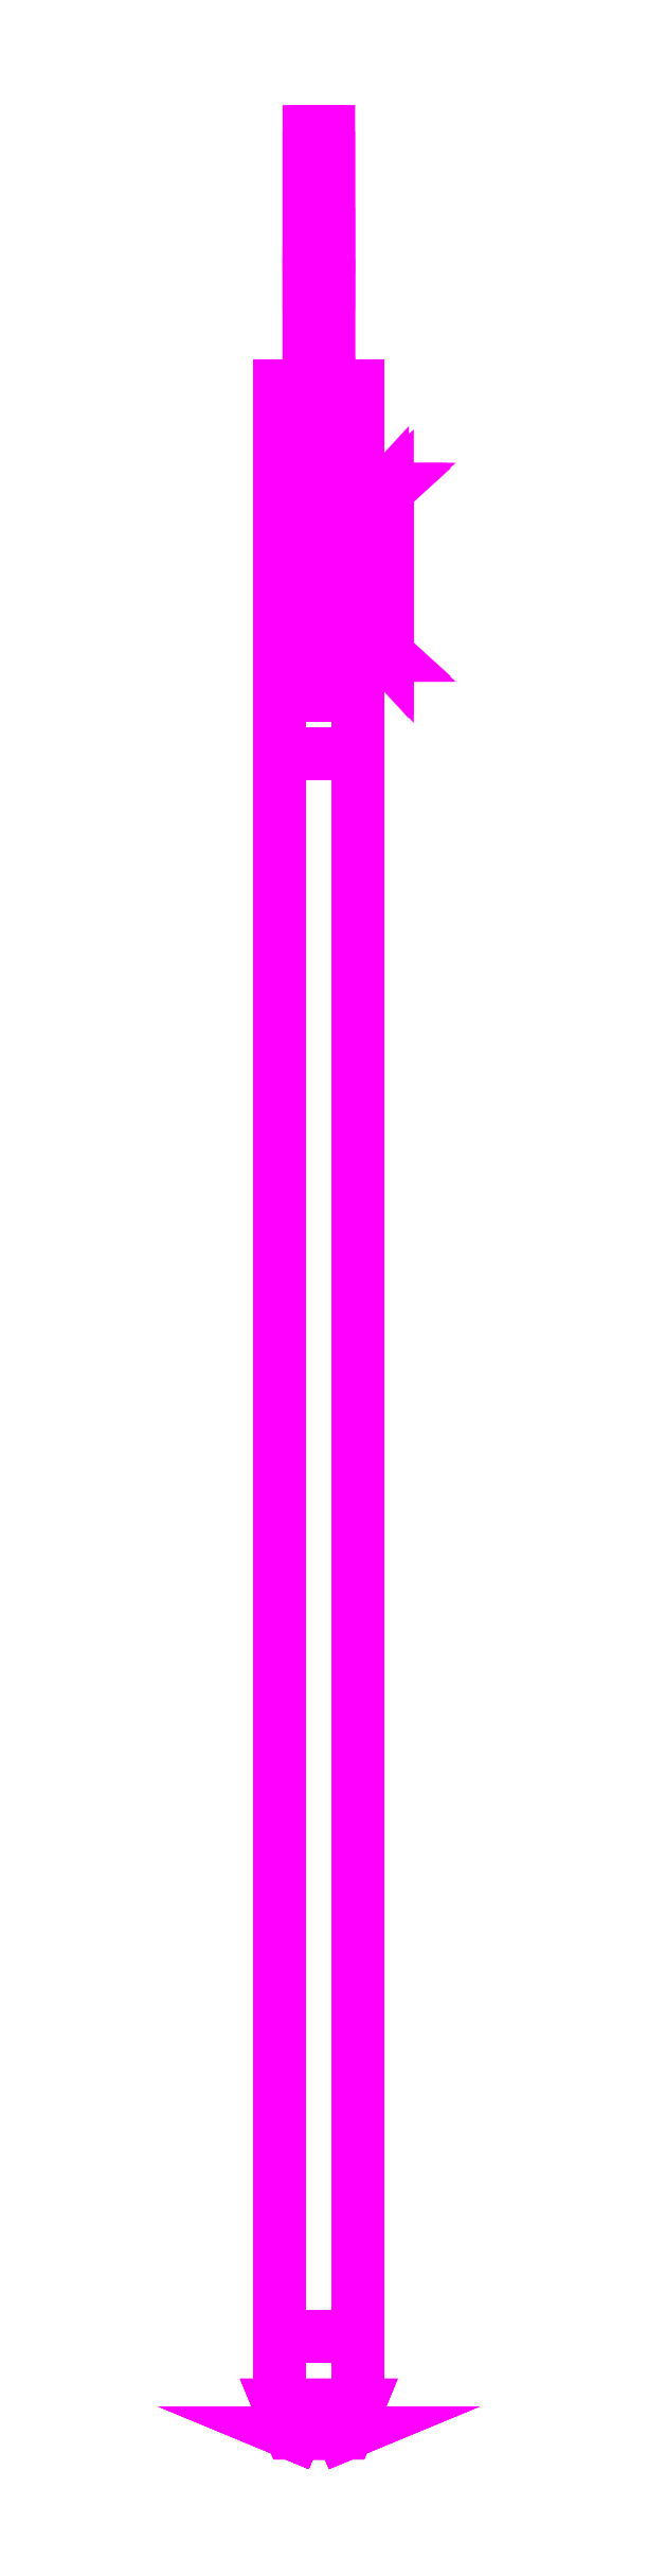
<metadata>
{"format":"dxf","ext":"dxf","renderer":"ezdxf+matplotlib","layout":"modelspace","background":"white","min_lineweight":24,"dpi":150}
</metadata>
<code>
0
SECTION
2
ENTITIES
0
3DFACE
8
TRAIL2
10
-0.08
20
3.68
30
1e-16
11
-0.08
21
3.54
31
-0.18
12
0.08
22
3.54
32
-0.18
13
0.08
23
3.68
33
1e-16
0
3DFACE
8
TRAIL2
10
0.08
20
3.68
30
1e-16
11
0.08
21
3.54
31
-0.18
12
0.08
22
3.49
32
-0.18
13
0.08
23
3.37
33
0.05
0
3DFACE
8
TRAIL2
10
0.08
20
3.37
30
0.05
11
0.08
21
3.49
31
-0.18
12
-0.08
22
3.49
32
-0.18
13
-0.08
23
3.37
33
0.05
0
3DFACE
8
TRAIL2
10
-0.08
20
3.49
30
-0.18
11
-0.08
21
3.54
31
-0.18
12
-0.08
22
3.68
32
1e-16
13
-0.08
23
3.37
33
0.05
0
3DFACE
8
TRAIL2
10
0.08
20
3.49
30
-0.18
11
0.08
21
3.54
31
-0.18
12
-0.08
22
3.54
32
-0.18
13
-0.08
23
3.49
33
-0.18
0
3DFACE
8
TRAIL2
10
-0.08
20
0.14
30
0.97
11
-0.08
21
0.14
31
0.67
12
-0.08
22
3.37
32
0.05
13
-0.08
23
3.37
33
0.23
0
3DFACE
8
TRAIL2
10
0.08
20
3.37
30
0.23
11
0.08
21
0.14
31
0.97
12
-0.08
22
0.14
32
0.97
13
-0.08
23
3.37
33
0.23
0
3DFACE
8
TRAIL2
10
0.08
20
3.37
30
0.05
11
0.08
21
0.14
31
0.67
12
0.08
22
0.14
32
0.97
13
0.08
23
3.37
33
0.23
0
3DFACE
8
TRAIL2
10
-0.08
20
-2e-16
30
0.6
11
-0.08
21
0.14
31
0.7
12
0.08
22
0.14
32
0.7
13
0.08
23
-2e-16
33
0.6
0
3DFACE
8
TRAIL2
10
0.08
20
0.14
30
0.7
11
0.08
21
0.14
31
0.67
12
0.08
22
-2e-16
32
0.57
13
0.08
23
-2e-16
33
0.6
0
3DFACE
8
TRAIL2
10
-0.08
20
-2e-16
30
0.57
11
-0.08
21
0.14
31
0.67
12
-0.08
22
0.14
32
0.7
13
-0.08
23
-2e-16
33
0.6
0
3DFACE
8
TRAIL2
10
-0.08
20
3.37
30
0.05
11
-0.08
21
0.14
31
0.67
12
0.08
22
0.14
32
0.67
13
0.08
23
3.37
33
0.05
0
3DFACE
8
TRAIL2
10
-0.02
20
4.38
30
0.52
11
0
21
4.366
31
0.5341
12
0
22
4.03
32
0.25
13
-0.02
23
4.05
33
0.23
0
3DFACE
8
TRAIL2
10
0
20
4.366
30
0.5341
11
0.02
21
4.38
31
0.52
12
0.02
22
4.05
32
0.23
13
0
23
4.03
33
0.25
0
3DFACE
8
TRAIL2
10
0.02
20
4.38
30
0.52
11
0
21
4.394
31
0.5059
12
0
22
4.07
32
0.21
13
0.02
23
4.05
33
0.23
0
3DFACE
8
TRAIL2
10
0
20
4.394
30
0.5059
11
-0.02
21
4.38
31
0.52
12
-0.02
22
4.05
32
0.23
13
0
23
4.07
33
0.21
0
3DFACE
8
TRAIL2
10
-0.08
20
3.68
30
1e-16
11
-0.08
21
4.12
31
0.11
12
-0.08
22
4.12
32
0.16
13
-0.08
23
4.09
33
0.16
0
3DFACE
8
TRAIL2
10
0.08
20
4.12
30
0.16
11
0.08
21
4.12
31
0.11
12
0.08
22
3.68
32
1e-16
13
0.08
23
4.09
33
0.16
0
3DFACE
8
TRAIL2
10
0.08
20
3.68
30
1e-16
11
0.08
21
4.12
31
0.11
12
-0.08
22
4.12
32
0.11
13
-0.08
23
3.68
33
1e-16
0
3DFACE
8
TRAIL2
10
0.08
20
4.09
30
0.16
11
0.08
21
3.68
31
1e-16
12
0.08
22
3.37
32
0.05
13
0.08
23
3.37
33
0.23
0
3DFACE
8
TRAIL2
10
-0.08
20
3.37
30
0.05
11
-0.08
21
3.68
31
1e-16
12
-0.08
22
4.09
32
0.16
13
-0.08
23
3.37
33
0.23
0
3DFACE
8
TRAIL2
10
-0.08
20
4.12
30
0.16
11
-0.08
21
4.12
31
0.11
12
0.08
22
4.12
32
0.11
13
0.08
23
4.12
33
0.16
0
3DFACE
8
TRAIL2
10
-0.08
20
4.09
30
0.16
11
-0.08
21
4.12
31
0.16
12
0.08
22
4.12
32
0.16
13
0.08
23
4.09
33
0.16
0
3DFACE
8
TRAIL2
10
-0.08
20
3.37
30
0.23
11
-0.08
21
4.09
31
0.16
12
0.08
22
4.09
32
0.16
13
0.08
23
3.37
33
0.23
0
3DFACE
8
TRAIL2
10
0.08
20
3.89
30
0.1509
11
0.08
21
3.901
31
0.16
12
0.13
22
3.901
32
0.16
13
0.12
23
3.89
33
0.1509
0
3DFACE
8
TRAIL2
10
0.08
20
3.901
30
0.16
11
0.08
21
3.91
31
0.1491
12
0.14
22
3.91
32
0.1491
13
0.13
23
3.901
33
0.16
0
3DFACE
8
TRAIL2
10
0.08
20
3.91
30
0.1491
11
0.08
21
3.899
31
0.14
12
0.13
22
3.899
32
0.14
13
0.14
23
3.91
33
0.1491
0
3DFACE
8
TRAIL2
10
0.08
20
3.899
30
0.14
11
0.08
21
3.89
31
0.1509
12
0.12
22
3.89
32
0.1509
13
0.13
23
3.899
33
0.14
0
3DFACE
8
TRAIL2
10
0.12
20
3.89
30
0.1509
11
0.13
21
3.901
31
0.16
12
0.13
22
3.582
32
0.1879
13
0.12
23
3.591
33
0.177
0
3DFACE
8
TRAIL2
10
0.13
20
3.901
30
0.16
11
0.14
21
3.91
31
0.1491
12
0.14
22
3.571
32
0.1788
13
0.13
23
3.582
33
0.1879
0
3DFACE
8
TRAIL2
10
0.14
20
3.91
30
0.1491
11
0.13
21
3.899
31
0.14
12
0.13
22
3.58
32
0.1679
13
0.14
23
3.571
33
0.1788
0
3DFACE
8
TRAIL2
10
0.13
20
3.899
30
0.14
11
0.12
21
3.89
31
0.1509
12
0.12
22
3.591
32
0.177
13
0.13
23
3.58
33
0.1679
0
3DFACE
8
TRAIL2
10
0.08
20
3.571
30
0.1788
11
0.08
21
3.582
31
0.1879
12
0.13
22
3.582
32
0.1879
13
0.14
23
3.571
33
0.1788
0
3DFACE
8
TRAIL2
10
0.08
20
3.582
30
0.1879
11
0.08
21
3.591
31
0.177
12
0.12
22
3.591
32
0.177
13
0.13
23
3.582
33
0.1879
0
3DFACE
8
TRAIL2
10
0.08
20
3.591
30
0.177
11
0.08
21
3.58
31
0.1679
12
0.13
22
3.58
32
0.1679
13
0.12
23
3.591
33
0.177
0
3DFACE
8
TRAIL2
10
0.08
20
3.58
30
0.1679
11
0.08
21
3.571
31
0.1788
12
0.14
22
3.571
32
0.1788
13
0.13
23
3.58
33
0.1679
0
3DFACE
8
TRAIL2
10
-0.02
20
3.65
30
0.2
11
0
21
3.67
31
0.2
12
0
22
3.67
32
0.21
13
-0.02
23
3.65
33
0.23
0
3DFACE
8
TRAIL2
10
0
20
3.67
30
0.2
11
0.02
21
3.65
31
0.2
12
0.02
22
3.65
32
0.23
13
0
23
3.67
33
0.21
0
3DFACE
8
TRAIL2
10
0.02
20
3.65
30
0.2
11
0
21
3.63
31
0.2
12
0
22
3.63
32
0.25
13
0.02
23
3.65
33
0.23
0
3DFACE
8
TRAIL2
10
0
20
3.63
30
0.2
11
-0.02
21
3.65
31
0.2
12
-0.02
22
3.65
32
0.23
13
0
23
3.63
33
0.25
0
3DFACE
8
TRAIL2
10
-0.02
20
4.05
30
0.23
11
0
21
4.03
31
0.25
12
0
22
3.63
32
0.25
13
-0.02
23
3.65
33
0.23
0
3DFACE
8
TRAIL2
10
0
20
4.03
30
0.25
11
0.02
21
4.05
31
0.23
12
0.02
22
3.65
32
0.23
13
0
23
3.63
33
0.25
0
3DFACE
8
TRAIL2
10
0.02
20
4.05
30
0.23
11
0
21
4.07
31
0.21
12
0
22
3.67
32
0.21
13
0.02
23
3.65
33
0.23
0
3DFACE
8
TRAIL2
10
0
20
4.07
30
0.21
11
-0.02
21
4.05
31
0.23
12
-0.02
22
3.65
32
0.23
13
0
23
3.67
33
0.21
0
3DFACE
8
TRAIL2
10
-0.05657
20
-0.05657
30
0.57
11
-0.08
21
0
31
0.57
12
-0.08
22
0
32
0.6
13
-0.05657
23
-0.05657
33
0.6
0
3DFACE
8
TRAIL2
10
0
20
-0.08
30
0.57
11
-0.05657
21
-0.05657
31
0.57
12
-0.05657
22
-0.05657
32
0.6
13
0
23
-0.08
33
0.6
0
3DFACE
8
TRAIL2
10
0.05657
20
-0.05657
30
0.57
11
0
21
-0.08
31
0.57
12
0
22
-0.08
32
0.6
13
0.05657
23
-0.05657
33
0.6
0
3DFACE
8
TRAIL2
10
0.08
20
0
30
0.57
11
0.05657
21
-0.05657
31
0.57
12
0.05657
22
-0.05657
32
0.6
13
0.08
23
0
33
0.6
0
3DFACE
8
TRAIL2
10
0.08
20
-2e-16
30
0.57
11
0.08
21
0.14
31
0.67
12
-0.08
22
0.14
32
0.67
13
-0.08
23
-2e-16
33
0.57
0
3DFACE
8
TRAIL2
10
0
20
-0.08
30
0.57
11
0.05657
21
-0.05657
31
0.57
12
-0.05657
22
-0.05657
32
0.57
13
0
23
-0.08
33
0.57
0
3DFACE
8
TRAIL2
10
0.05657
20
-0.05657
30
0.57
11
0.08
21
-2e-16
31
0.57
12
-0.08
22
-2e-16
32
0.57
13
-0.05657
23
-0.05657
33
0.57
0
3DFACE
8
TRAIL2
10
0
20
-0.08
30
0.6
11
-0.05657
21
-0.05657
31
0.6
12
0.05657
22
-0.05657
32
0.6
13
0
23
-0.08
33
0.6
0
3DFACE
8
TRAIL2
10
-0.05657
20
-0.05657
30
0.6
11
-0.08
21
-2e-16
31
0.6
12
0.08
22
-2e-16
32
0.6
13
0.05657
23
-0.05657
33
0.6
0
3DFACE
8
TRAIL2
10
-0.02
20
4.64
30
0.55
11
0
21
4.64
31
0.57
12
0
22
4.366
32
0.5341
13
-0.02
23
4.38
33
0.52
0
3DFACE
8
TRAIL2
10
0
20
4.64
30
0.57
11
0.02
21
4.64
31
0.55
12
0.02
22
4.38
32
0.52
13
0
23
4.366
33
0.5341
0
3DFACE
8
TRAIL2
10
0.02
20
4.64
30
0.55
11
0
21
4.64
31
0.53
12
0
22
4.394
32
0.5059
13
0.02
23
4.38
33
0.52
0
3DFACE
8
TRAIL2
10
0
20
4.64
30
0.53
11
-0.02
21
4.64
31
0.55
12
-0.02
22
4.38
32
0.52
13
0
23
4.394
33
0.5059
0
3DFACE
8
TRAIL2
10
-0.02
20
4.64
30
0.55
11
0
21
4.64
31
0.53
12
0.02
22
4.64
32
0.55
13
0
23
4.64
33
0.57
0
3DFACE
8
TRAIL2
10
0
20
-0.08
30
0.71
11
-0.05657
21
-0.05657
31
0.71
12
-0.05657
22
-0.05657
32
0.86
13
0
23
-0.08
33
0.86
0
3DFACE
8
TRAIL2
10
-0.05657
20
-0.05657
30
0.71
11
-0.08
21
0
31
0.71
12
-0.08
22
0
32
0.86
13
-0.05657
23
-0.05657
33
0.86
0
3DFACE
8
TRAIL2
10
0.08
20
0
30
0.71
11
0.05657
21
-0.05657
31
0.71
12
0.05657
22
-0.05657
32
0.86
13
0.08
23
0
33
0.86
0
3DFACE
8
TRAIL2
10
0.05657
20
-0.05657
30
0.71
11
0
21
-0.08
31
0.71
12
0
22
-0.08
32
0.86
13
0.05657
23
-0.05657
33
0.86
0
3DFACE
8
TRAIL2
10
0.08
20
0.14
30
0.86
11
0.08
21
0.14
31
0.71
12
0.08
22
-2e-16
32
0.71
13
0.08
23
-2e-16
33
0.86
0
3DFACE
8
TRAIL2
10
-0.08
20
-2e-16
30
0.71
11
-0.08
21
0.14
31
0.71
12
-0.08
22
0.14
32
0.86
13
-0.08
23
-2e-16
33
0.86
0
3DFACE
8
TRAIL2
10
0.08
20
-2e-16
30
0.71
11
0.08
21
0.14
31
0.71
12
-0.08
22
0.14
32
0.71
13
-0.08
23
-2e-16
33
0.71
0
3DFACE
8
TRAIL2
10
0.05657
20
-0.05657
30
0.71
11
0.08
21
-2e-16
31
0.71
12
-0.08
22
-2e-16
32
0.71
13
-0.05657
23
-0.05657
33
0.71
0
3DFACE
8
TRAIL2
10
0
20
-0.08
30
0.71
11
0.05657
21
-0.05657
31
0.71
12
-0.05657
22
-0.05657
32
0.71
13
0
23
-0.08
33
0.71
0
3DFACE
8
TRAIL2
10
0.08
20
0.14
30
0.71
11
0.08
21
0.14
31
0.7
12
-0.08
22
0.14
32
0.7
13
-0.08
23
0.14
33
0.71
0
3DFACE
8
TRAIL2
10
-0.08
20
-2e-16
30
1
11
-0.08
21
0.14
31
0.97
12
0.08
22
0.14
32
0.97
13
0.08
23
-2e-16
33
1
0
3DFACE
8
TRAIL2
10
0.08
20
0.14
30
0.97
11
0.08
21
0.14
31
0.94
12
0.08
22
-2e-16
32
0.97
13
0.08
23
-2e-16
33
1
0
3DFACE
8
TRAIL2
10
0.08
20
-2e-16
30
0.97
11
0.08
21
0.14
31
0.94
12
-0.08
22
0.14
32
0.94
13
-0.08
23
-2e-16
33
0.97
0
3DFACE
8
TRAIL2
10
-0.08
20
-2e-16
30
0.97
11
-0.08
21
0.14
31
0.94
12
-0.08
22
0.14
32
0.97
13
-0.08
23
-2e-16
33
1
0
3DFACE
8
TRAIL2
10
0.08
20
0
30
0.97
11
0.05657
21
-0.05657
31
0.97
12
0.05657
22
-0.05657
32
1
13
0.08
23
0
33
1
0
3DFACE
8
TRAIL2
10
0.05657
20
-0.05657
30
0.97
11
0
21
-0.08
31
0.97
12
0
22
-0.08
32
1
13
0.05657
23
-0.05657
33
1
0
3DFACE
8
TRAIL2
10
0
20
-0.08
30
0.97
11
-0.05657
21
-0.05657
31
0.97
12
-0.05657
22
-0.05657
32
1
13
0
23
-0.08
33
1
0
3DFACE
8
TRAIL2
10
-0.05657
20
-0.05657
30
0.97
11
-0.08
21
0
31
0.97
12
-0.08
22
0
32
1
13
-0.05657
23
-0.05657
33
1
0
3DFACE
8
TRAIL2
10
-0.08
20
-2e-16
30
0.86
11
-0.08
21
0.14
31
0.86
12
0.08
22
0.14
32
0.86
13
0.08
23
-2e-16
33
0.86
0
3DFACE
8
TRAIL2
10
-0.05657
20
-0.05657
30
1
11
-0.08
21
-2e-16
31
1
12
0.08
22
-2e-16
32
1
13
0.05657
23
-0.05657
33
1
0
3DFACE
8
TRAIL2
10
0
20
-0.08
30
1
11
-0.05657
21
-0.05657
31
1
12
0.05657
22
-0.05657
32
1
13
0
23
-0.08
33
1
0
3DFACE
8
TRAIL2
10
0.05657
20
-0.05657
30
0.97
11
0.08
21
-2e-16
31
0.97
12
-0.08
22
-2e-16
32
0.97
13
-0.05657
23
-0.05657
33
0.97
0
3DFACE
8
TRAIL2
10
0
20
-0.08
30
0.97
11
0.05657
21
-0.05657
31
0.97
12
-0.05657
22
-0.05657
32
0.97
13
0
23
-0.08
33
0.97
0
3DFACE
8
TRAIL2
10
-0.05657
20
-0.05657
30
0.86
11
-0.08
21
-2e-16
31
0.86
12
0.08
22
-2e-16
32
0.86
13
0.05657
23
-0.05657
33
0.86
0
3DFACE
8
TRAIL2
10
0
20
-0.08
30
0.86
11
-0.05657
21
-0.05657
31
0.86
12
0.05657
22
-0.05657
32
0.86
13
0
23
-0.08
33
0.86
0
3DFACE
8
TRAIL2
10
0.08
20
0.14
30
0.94
11
0.08
21
0.14
31
0.86
12
-0.08
22
0.14
32
0.86
13
-0.08
23
0.14
33
0.94
0
VIEWPORT
8
0
10
144.7
20
101.2
30
0
40
391.1
41
222.2
68
     2
69
     1
0
VIEWPORT
8
0
10
139.2
20
100.8
30
0
40
222.8
41
161.3
68
     1
69
     2
0
ENDSEC
0
EOF

</code>
